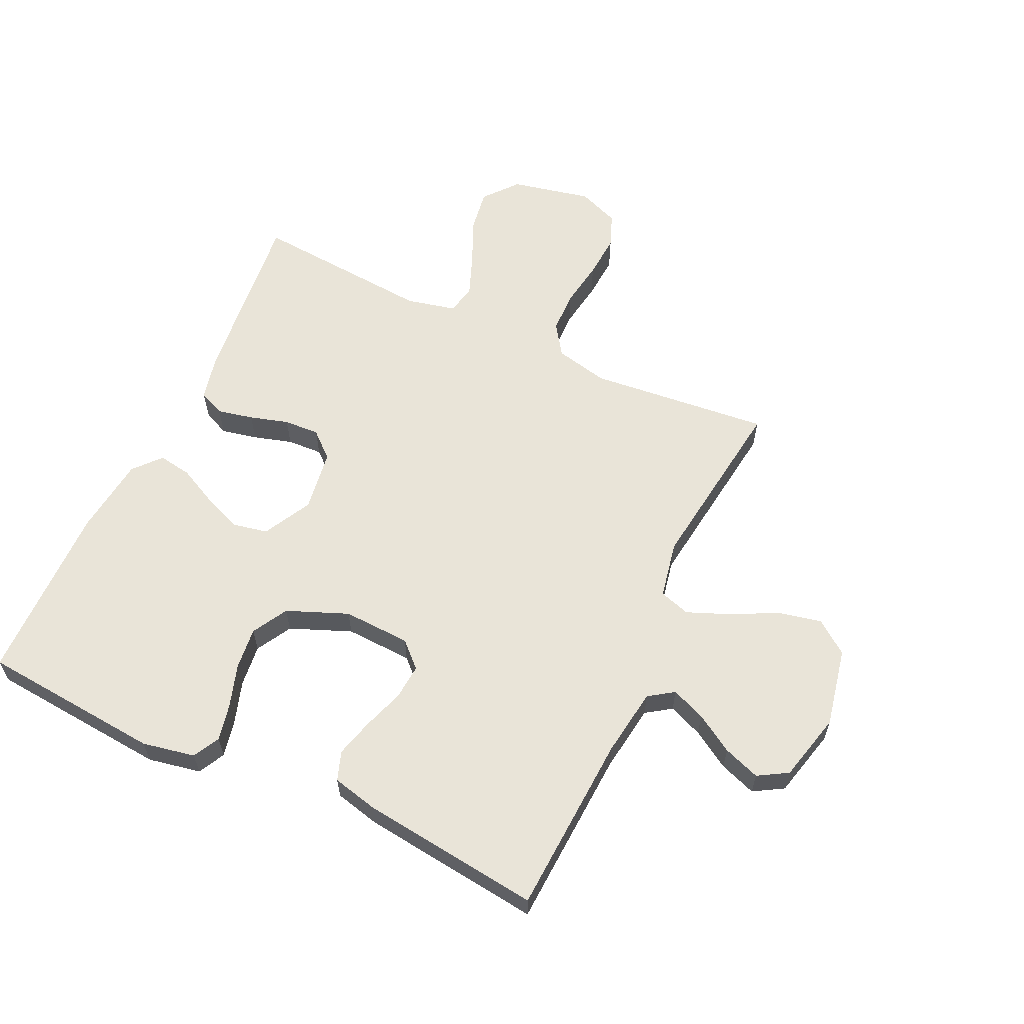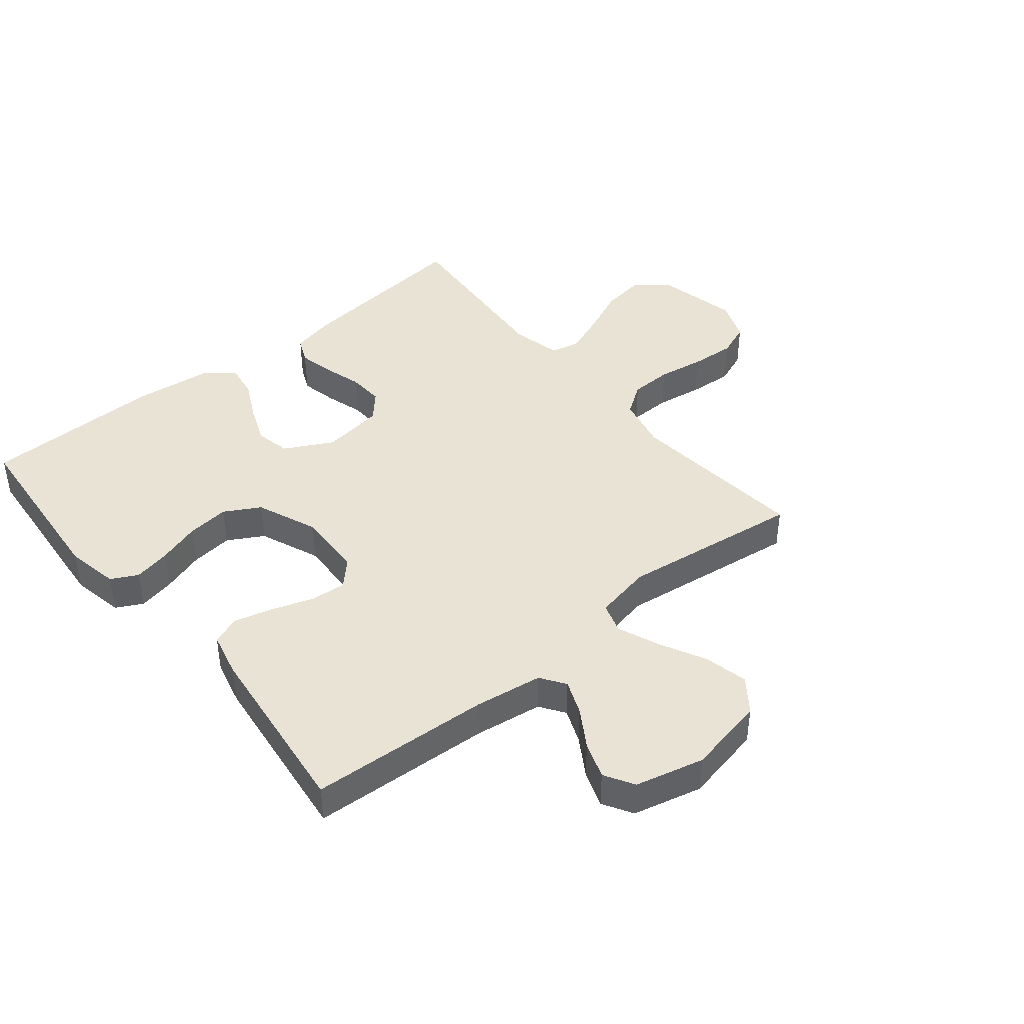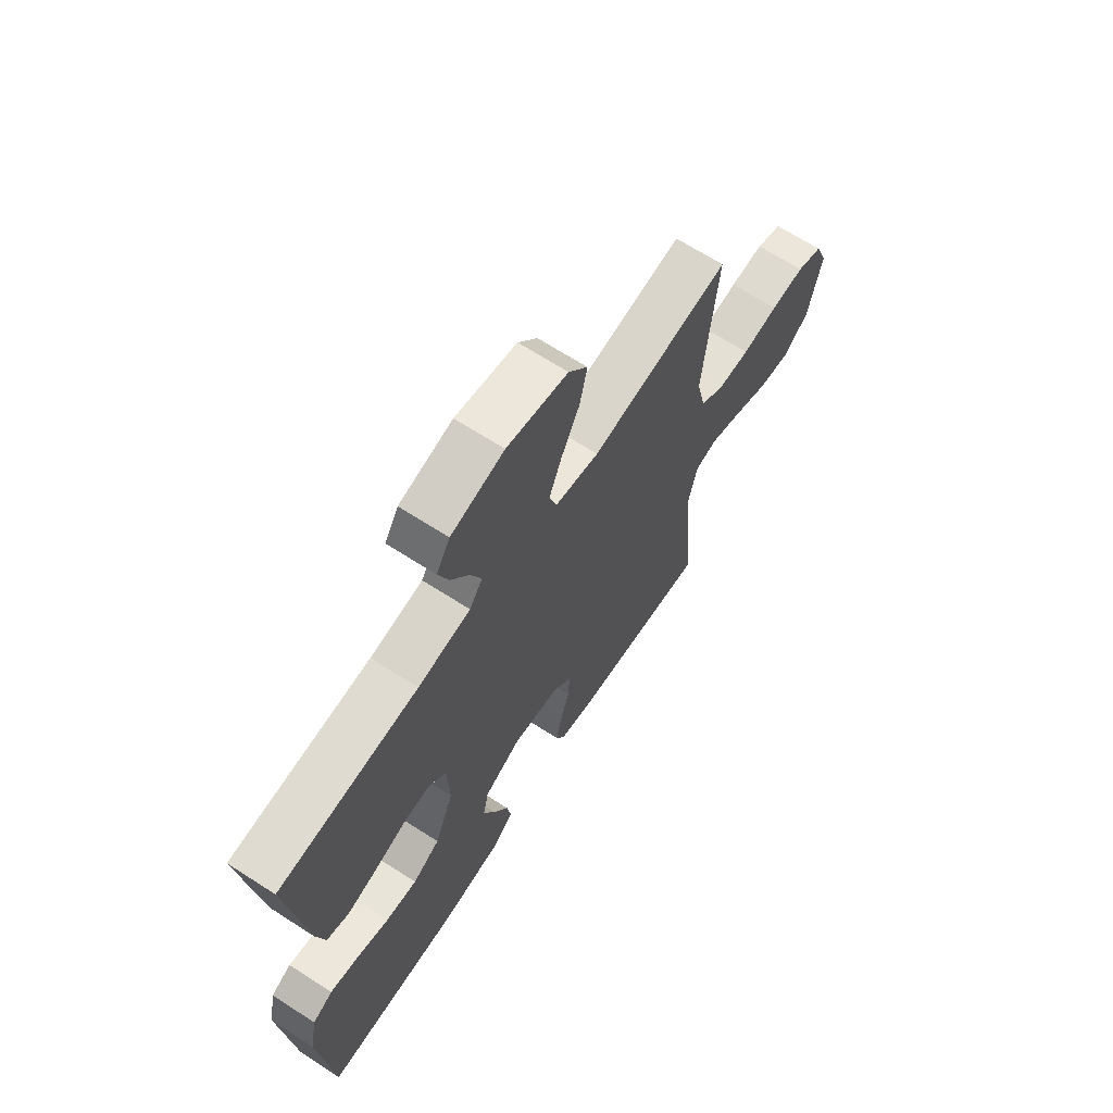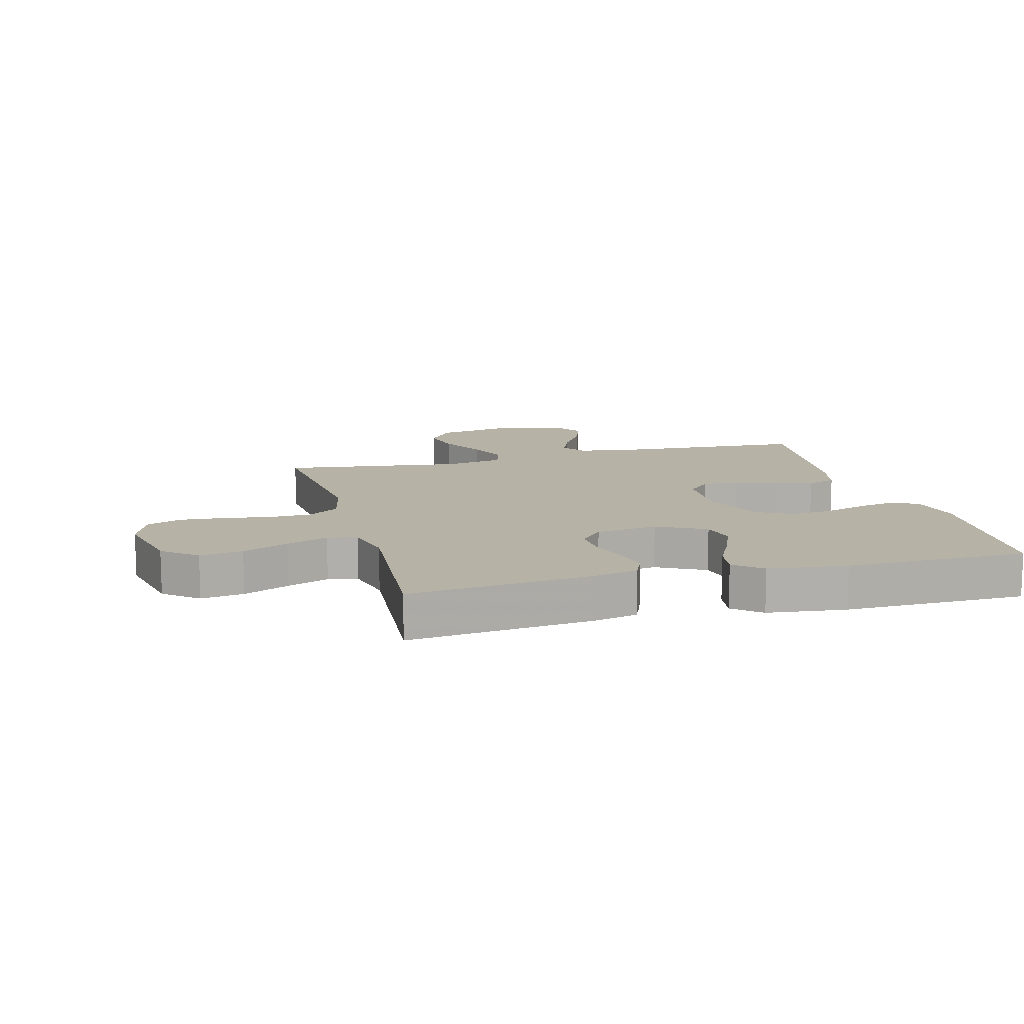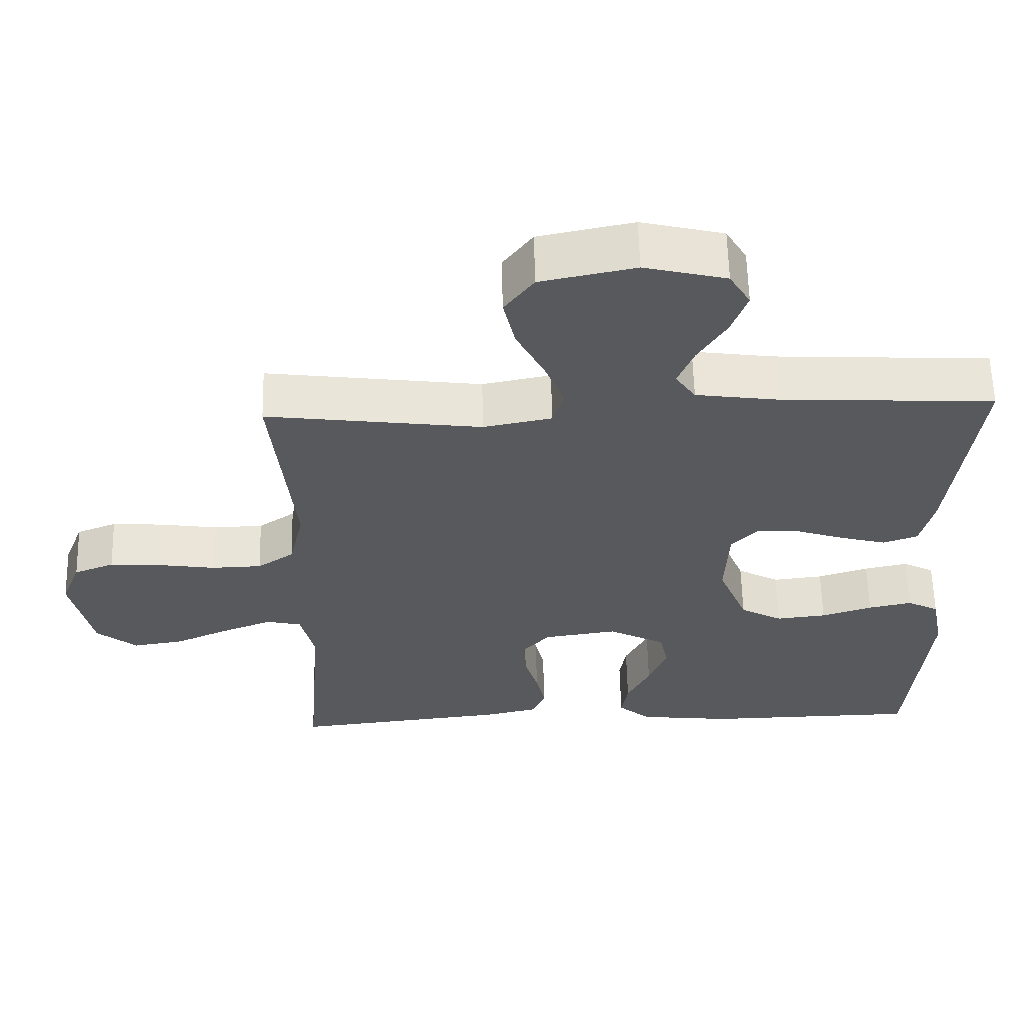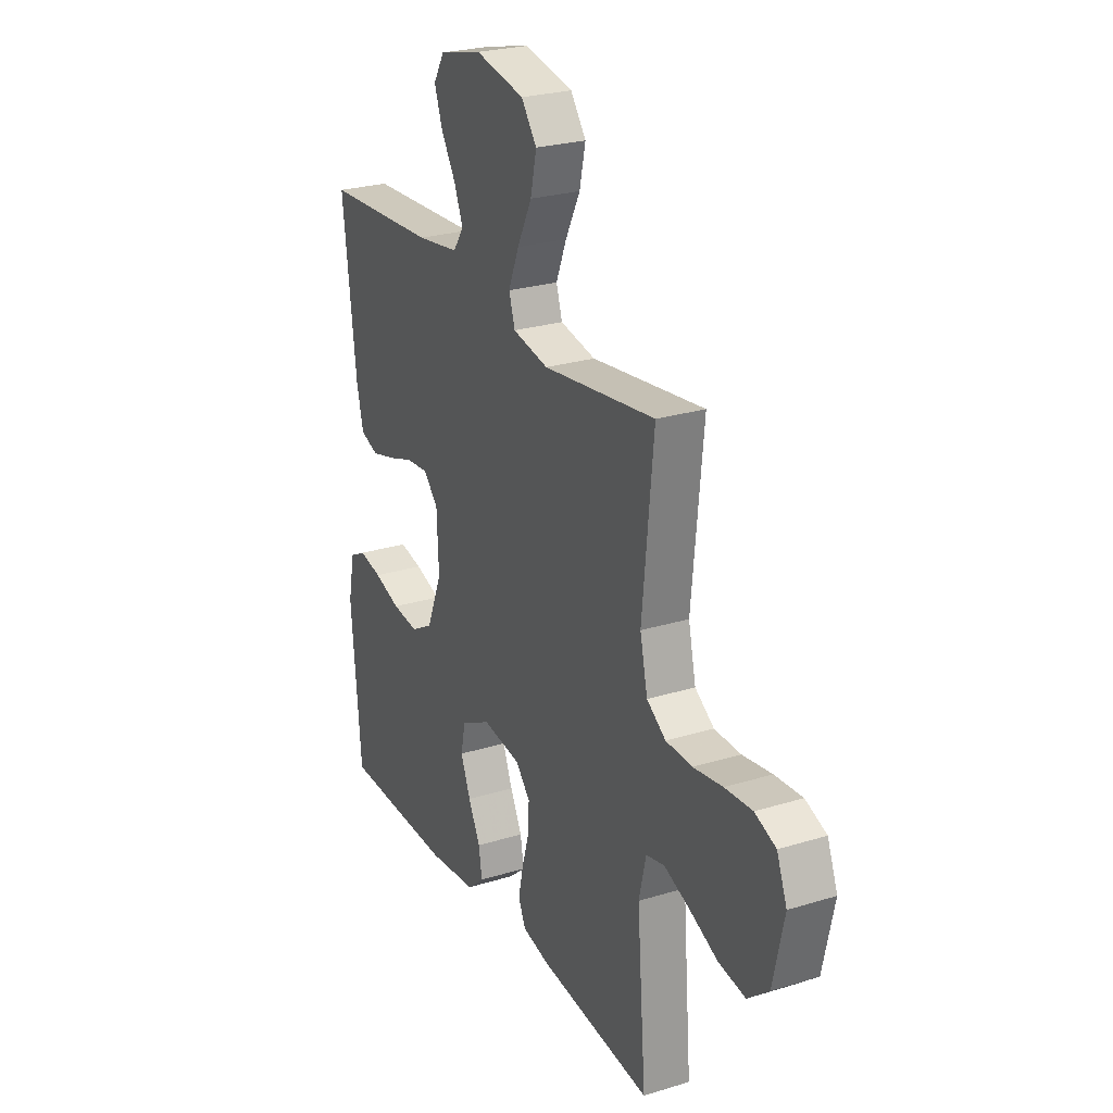
<metadata>
{"format":"obj","ext":"obj","renderer":"f3d","projection":"perspective","resolution":1024,"background":"white","views":[{"elev":60.6,"azim":-64.9,"up":"+Y"},{"elev":42.3,"azim":-39.3,"up":"+Y"},{"elev":67.0,"azim":-57.1,"up":"+Z"},{"elev":12.2,"azim":165.1,"up":"+Y"},{"elev":60.2,"azim":178.6,"up":"+Z"},{"elev":25.5,"azim":63.7,"up":"+Z"}]}
</metadata>
<code>
v 0.5 0.07 0.5
v 0.47 0.07 0.2
v 0.49 0.07 0.111
v 0.541 0.07 0.076
v 0.611 0.07 0.074
v 0.689 0.07 0.086
v 0.762 0.07 0.091
v 0.818 0.07 0.069
v 0.845 0.07 0
v 0.816 0.07 -0.133
v 0.76 0.07 -0.179
v 0.689 0.07 -0.168
v 0.613 0.07 -0.134
v 0.544 0.07 -0.107
v 0.495 0.07 -0.118
v 0.476 0.07 -0.2
v 0.5 0.07 -0.5
v 0.2 0.07 -0.467
v 0.125 0.07 -0.45
v 0.106 0.07 -0.407
v 0.119 0.07 -0.347
v 0.138 0.07 -0.283
v 0.141 0.07 -0.224
v 0.103 0.07 -0.181
v 0 0.07 -0.166
v -0.08 0.07 -0.208
v -0.092 0.07 -0.266
v -0.066 0.07 -0.331
v -0.034 0.07 -0.395
v -0.025 0.07 -0.451
v -0.07 0.07 -0.49
v -0.2 0.07 -0.505
v -0.5 0.07 -0.5
v -0.526 0.07 -0.2
v -0.509 0.07 -0.113
v -0.465 0.07 -0.09
v -0.404 0.07 -0.103
v -0.333 0.07 -0.126
v -0.263 0.07 -0.134
v -0.204 0.07 -0.101
v -0.163 0.07 0
v -0.168 0.07 0.112
v -0.207 0.07 0.153
v -0.266 0.07 0.148
v -0.334 0.07 0.125
v -0.398 0.07 0.108
v -0.446 0.07 0.125
v -0.464 0.07 0.2
v -0.5 0.07 0.5
v -0.2 0.07 0.516
v -0.087 0.07 0.532
v -0.059 0.07 0.573
v -0.082 0.07 0.63
v -0.121 0.07 0.693
v -0.143 0.07 0.754
v -0.114 0.07 0.803
v 0 0.07 0.831
v 0.131 0.07 0.804
v 0.172 0.07 0.749
v 0.156 0.07 0.677
v 0.117 0.07 0.6
v 0.089 0.07 0.531
v 0.105 0.07 0.48
v 0.2 0.07 0.461
v 0.5 0 0.5
v 0.47 0 0.2
v 0.49 0 0.111
v 0.541 0 0.076
v 0.611 0 0.074
v 0.689 0 0.086
v 0.762 0 0.091
v 0.818 0 0.069
v 0.845 0 0
v 0.816 0 -0.133
v 0.76 0 -0.179
v 0.689 0 -0.168
v 0.613 0 -0.134
v 0.544 0 -0.107
v 0.495 0 -0.118
v 0.476 0 -0.2
v 0.5 0 -0.5
v 0.2 0 -0.467
v 0.125 0 -0.45
v 0.106 0 -0.407
v 0.119 0 -0.347
v 0.138 0 -0.283
v 0.141 0 -0.224
v 0.103 0 -0.181
v 0 0 -0.166
v -0.08 0 -0.208
v -0.092 0 -0.266
v -0.066 0 -0.331
v -0.034 0 -0.395
v -0.025 0 -0.451
v -0.07 0 -0.49
v -0.2 0 -0.505
v -0.5 0 -0.5
v -0.526 0 -0.2
v -0.509 0 -0.113
v -0.465 0 -0.09
v -0.404 0 -0.103
v -0.333 0 -0.126
v -0.263 0 -0.134
v -0.204 0 -0.101
v -0.163 0 0
v -0.168 0 0.112
v -0.207 0 0.153
v -0.266 0 0.148
v -0.334 0 0.125
v -0.398 0 0.108
v -0.446 0 0.125
v -0.464 0 0.2
v -0.5 0 0.5
v -0.2 0 0.516
v -0.087 0 0.532
v -0.059 0 0.573
v -0.082 0 0.63
v -0.121 0 0.693
v -0.143 0 0.754
v -0.114 0 0.803
v 0 0 0.831
v 0.131 0 0.804
v 0.172 0 0.749
v 0.156 0 0.677
v 0.117 0 0.6
v 0.089 0 0.531
v 0.105 0 0.48
v 0.2 0 0.461
f 58 59 60 61
f 58 61 62
f 57 58 62
f 56 57 62
f 53 54 55 56
f 52 53 56 62
f 51 52 62 63
f 47 48 49 50
f 47 50 51 63
f 44 45 46 47
f 35 36 37 38
f 35 38 39
f 34 35 39
f 33 34 39
f 32 33 39 40
f 28 29 30 31
f 27 28 31 32
f 26 27 32 40
f 19 20 21 22
f 17 18 19 22
f 16 17 22 23
f 15 16 23 24
f 10 11 12 13
f 10 13 14
f 9 10 14
f 5 6 7 8
f 5 8 9 14
f 64 1 2
f 64 2 3
f 44 47 63 64
f 43 44 64
f 42 43 64 3
f 41 42 3 4
f 25 26 40 41
f 15 24 25 41
f 14 15 41
f 4 5 14 41
f 125 124 123 122
f 126 125 122
f 126 122 121
f 126 121 120
f 120 119 118 117
f 126 120 117 116
f 127 126 116 115
f 114 113 112 111
f 127 115 114 111
f 111 110 109 108
f 102 101 100 99
f 103 102 99
f 103 99 98
f 103 98 97
f 104 103 97 96
f 95 94 93 92
f 96 95 92 91
f 104 96 91 90
f 86 85 84 83
f 86 83 82 81
f 87 86 81 80
f 88 87 80 79
f 77 76 75 74
f 78 77 74
f 78 74 73
f 72 71 70 69
f 78 73 72 69
f 66 65 128
f 67 66 128
f 128 127 111 108
f 128 108 107
f 67 128 107 106
f 68 67 106 105
f 105 104 90 89
f 105 89 88 79
f 105 79 78
f 105 78 69 68
f 1 65 66 2
f 2 66 67 3
f 3 67 68 4
f 4 68 69 5
f 5 69 70 6
f 6 70 71 7
f 7 71 72 8
f 8 72 73 9
f 9 73 74 10
f 10 74 75 11
f 11 75 76 12
f 12 76 77 13
f 13 77 78 14
f 14 78 79 15
f 15 79 80 16
f 16 80 81 17
f 17 81 82 18
f 18 82 83 19
f 19 83 84 20
f 20 84 85 21
f 21 85 86 22
f 22 86 87 23
f 23 87 88 24
f 24 88 89 25
f 25 89 90 26
f 26 90 91 27
f 27 91 92 28
f 28 92 93 29
f 29 93 94 30
f 30 94 95 31
f 31 95 96 32
f 32 96 97 33
f 33 97 98 34
f 34 98 99 35
f 35 99 100 36
f 36 100 101 37
f 37 101 102 38
f 38 102 103 39
f 39 103 104 40
f 40 104 105 41
f 41 105 106 42
f 42 106 107 43
f 43 107 108 44
f 44 108 109 45
f 45 109 110 46
f 46 110 111 47
f 47 111 112 48
f 48 112 113 49
f 49 113 114 50
f 50 114 115 51
f 51 115 116 52
f 52 116 117 53
f 53 117 118 54
f 54 118 119 55
f 55 119 120 56
f 56 120 121 57
f 57 121 122 58
f 58 122 123 59
f 59 123 124 60
f 60 124 125 61
f 61 125 126 62
f 62 126 127 63
f 63 127 128 64
f 64 128 65 1

</code>
